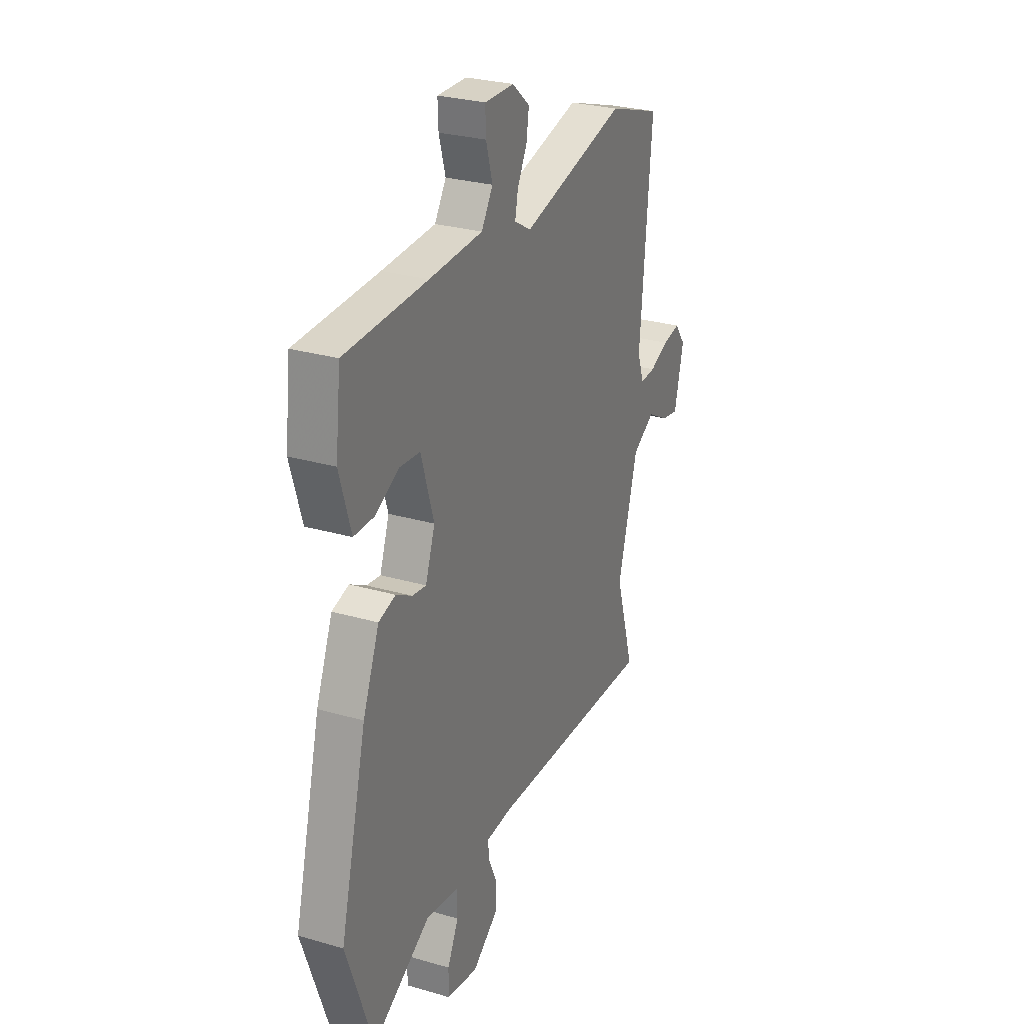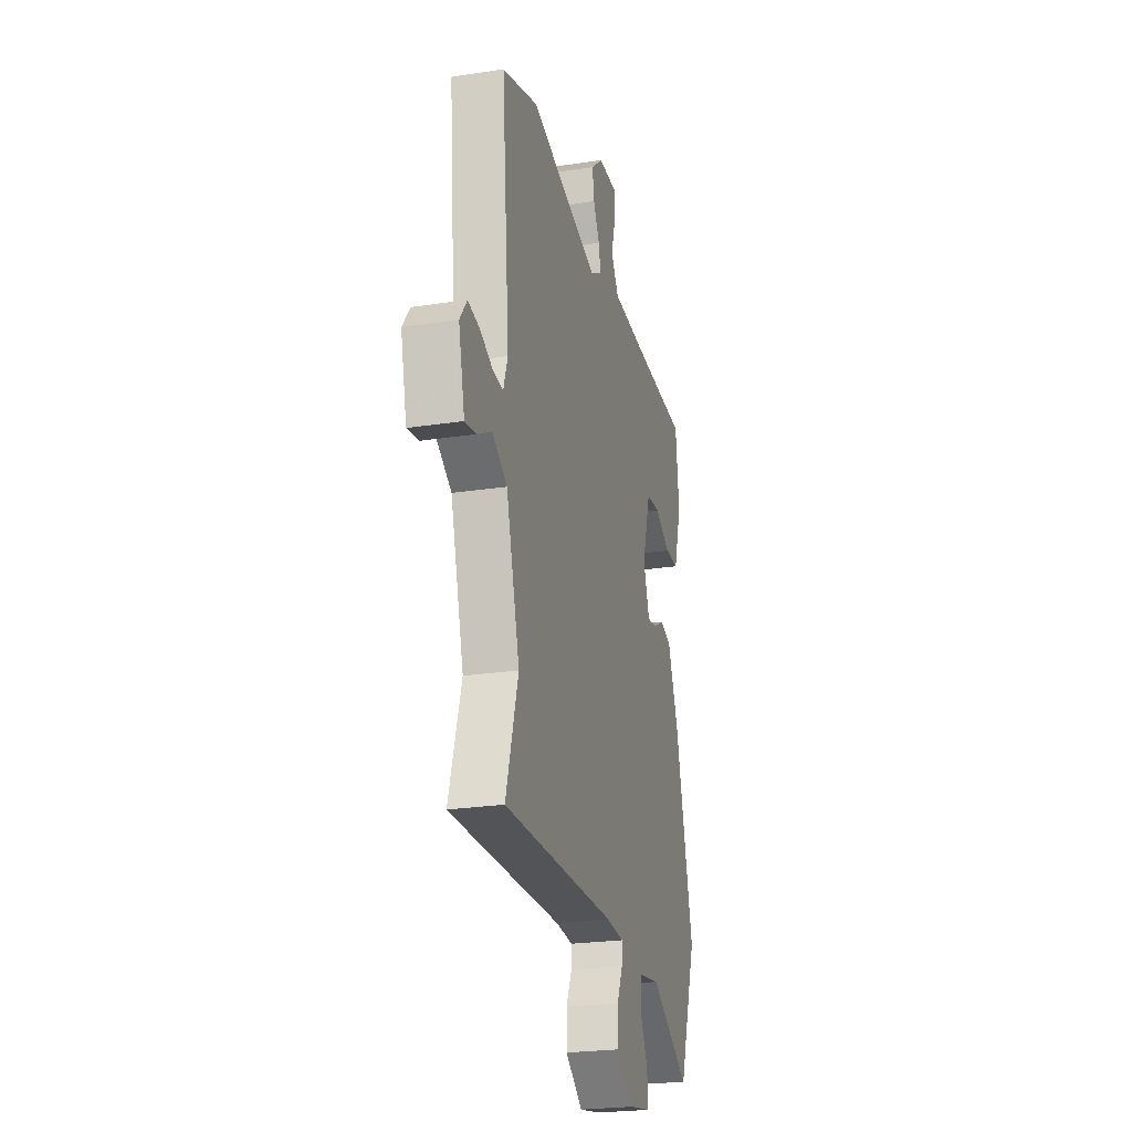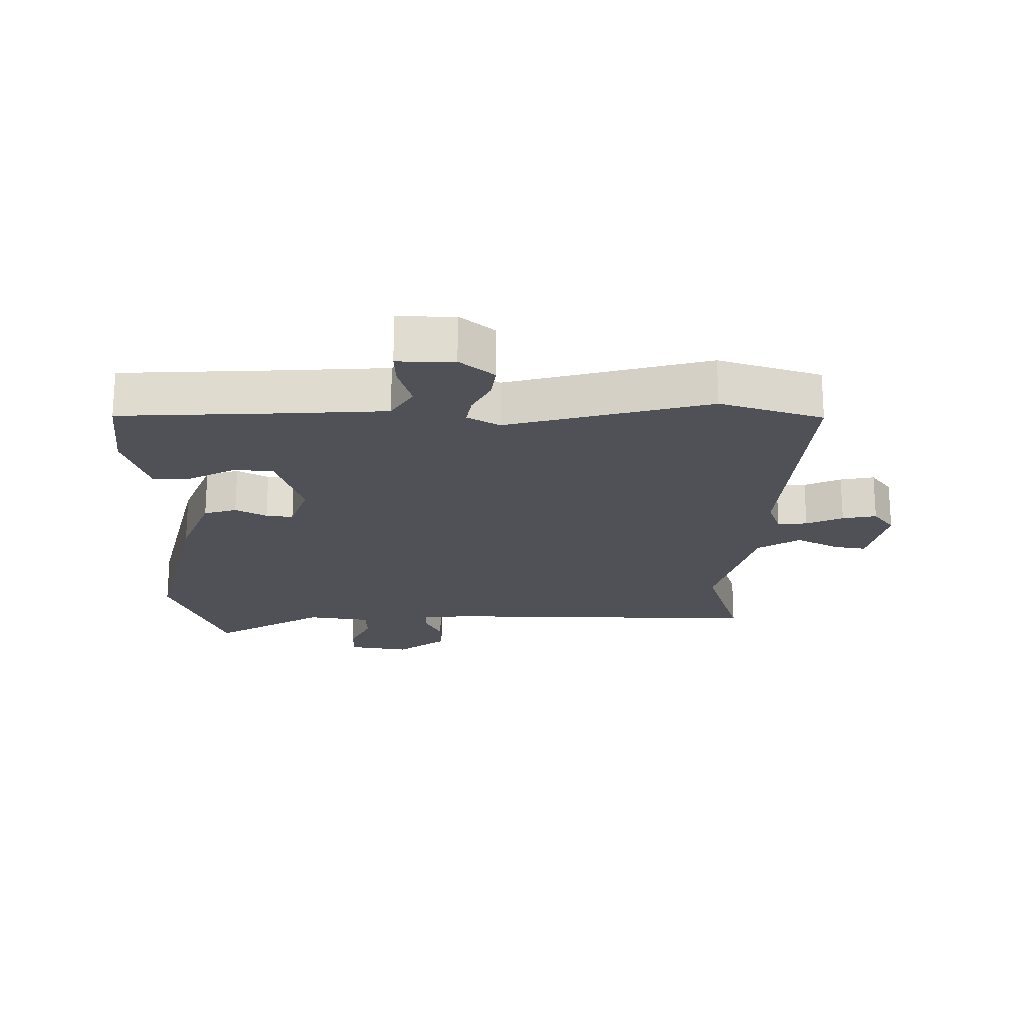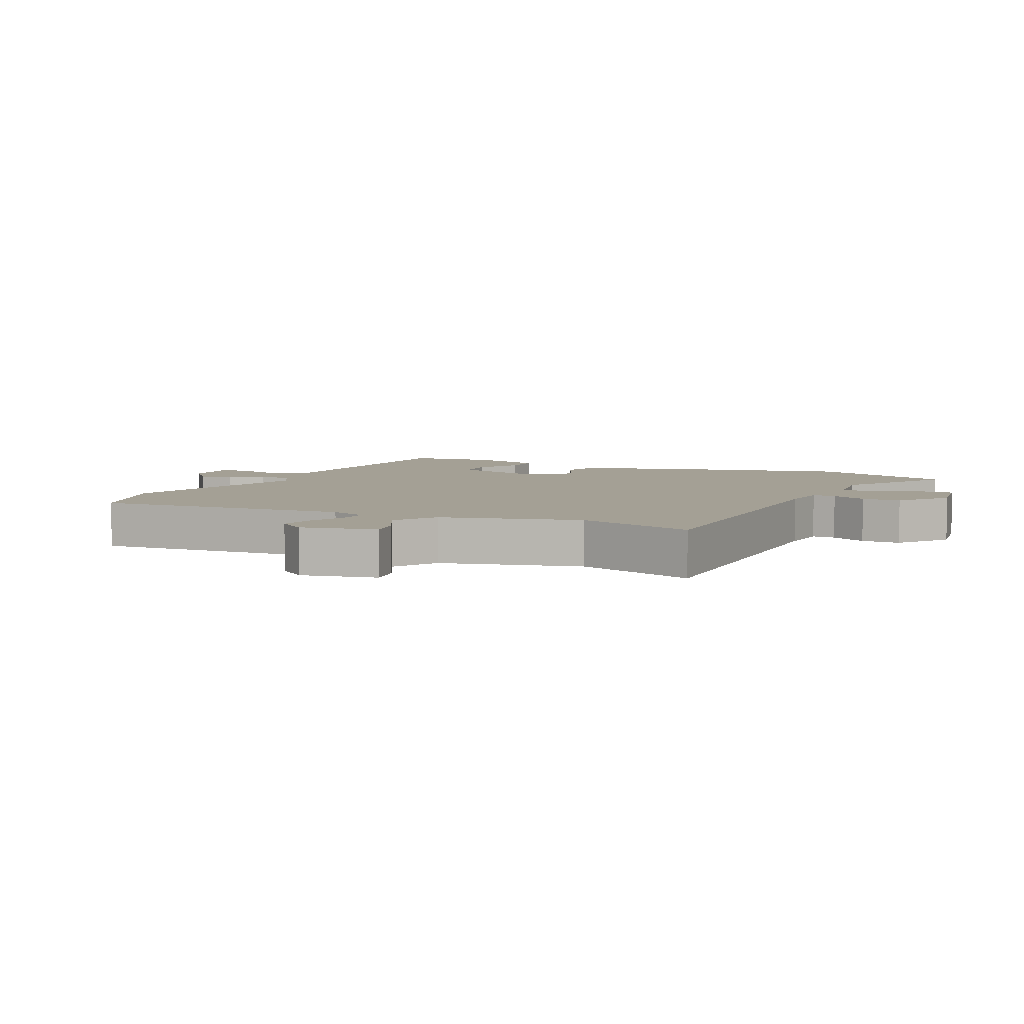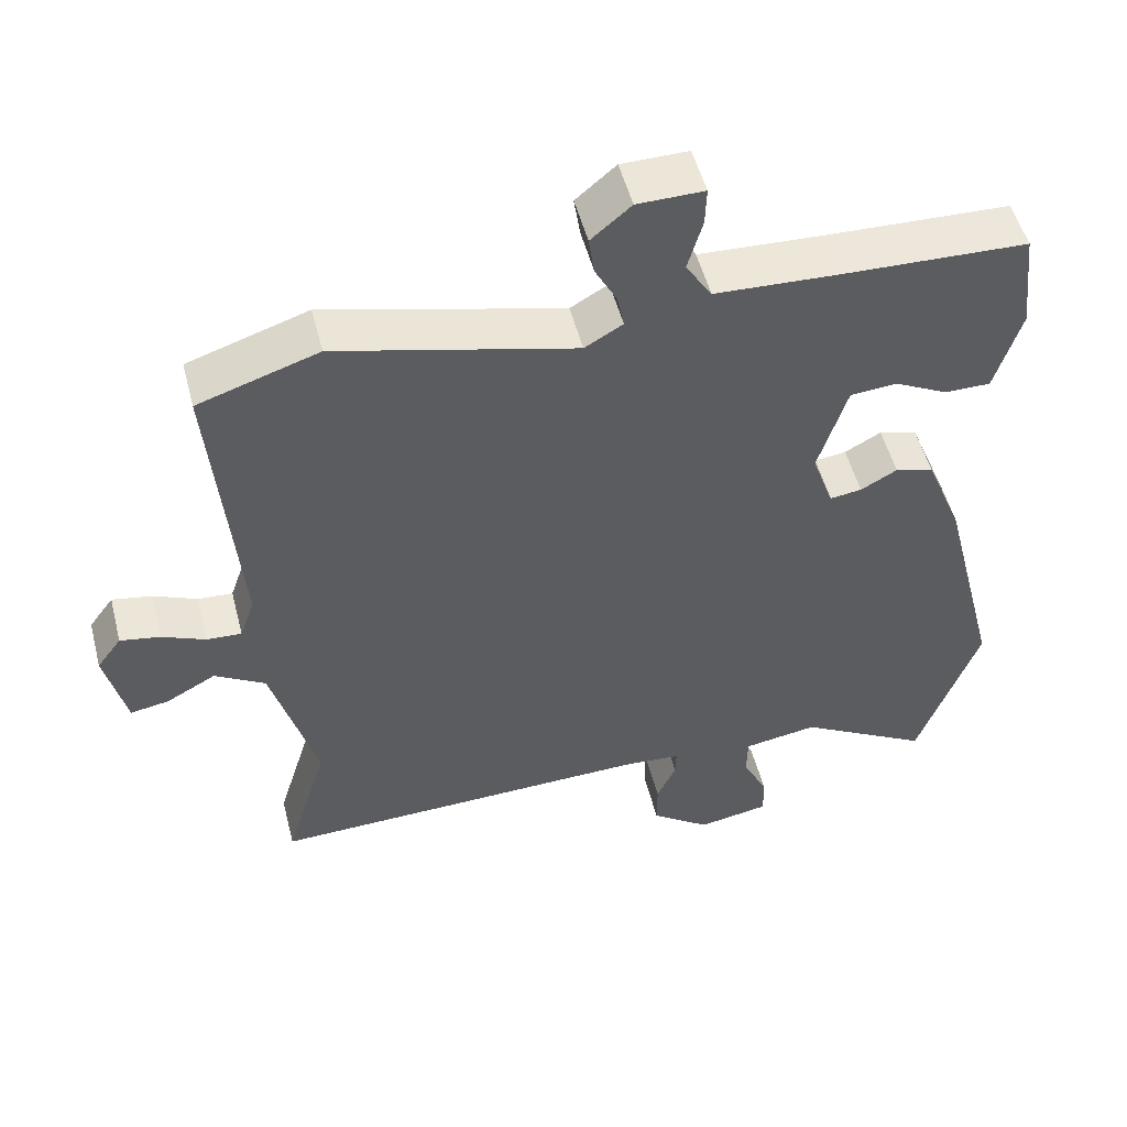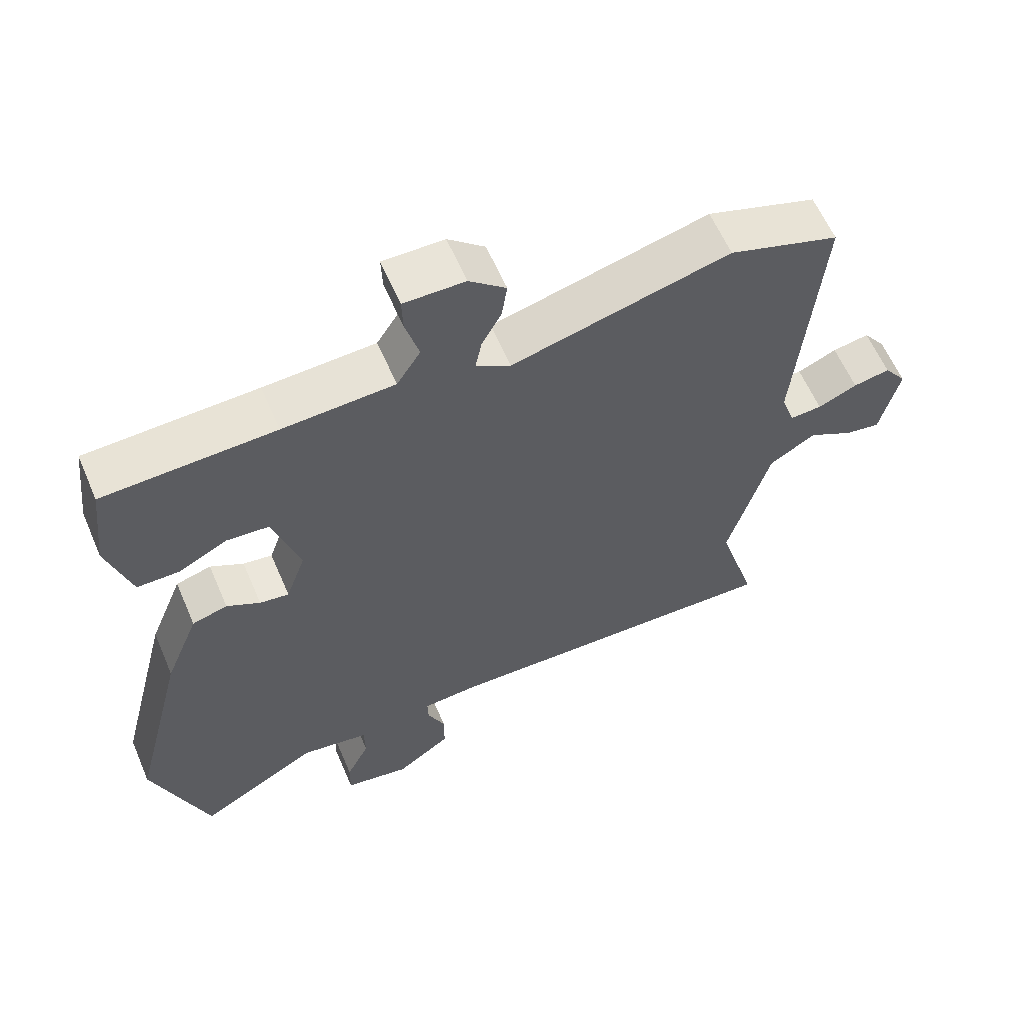
<metadata>
{"format":"obj","ext":"obj","renderer":"f3d","projection":"perspective","resolution":1024,"background":"white","views":[{"elev":27.7,"azim":-66.0,"up":"+Z"},{"elev":-24.3,"azim":104.2,"up":"+Z"},{"elev":-20.5,"azim":0.1,"up":"+Y"},{"elev":5.8,"azim":116.3,"up":"+Y"},{"elev":51.8,"azim":165.6,"up":"+Z"},{"elev":60.5,"azim":-23.2,"up":"+Z"}]}
</metadata>
<code>
v 0.402 0.07 0.532
v 0.564 0.07 0.479
v 0.529 0.07 0.077
v 0.549 0.07 0.019
v 0.596 0.07 0.022
v 0.654 0.07 0.047
v 0.708 0.07 0.057
v 0.741 0.07 0.012
v 0.713 0.07 -0.106
v 0.661 0.07 -0.097
v 0.595 0.07 -0.061
v 0.527 0.07 -0.102
v 0.466 0.07 -0.318
v 0.523 0.07 -0.507
v 0.008 0.07 -0.493
v -0.071 0.07 -0.499
v -0.07 0.07 -0.536
v -0.044 0.07 -0.593
v -0.044 0.07 -0.655
v -0.124 0.07 -0.713
v -0.22 0.07 -0.696
v -0.219 0.07 -0.64
v -0.185 0.07 -0.571
v -0.186 0.07 -0.515
v -0.286 0.07 -0.499
v -0.464 0.07 -0.601
v -0.546 0.07 -0.371
v -0.465 0.07 -0.051
v -0.415 0.07 0.073
v -0.363 0.07 0.088
v -0.314 0.07 0.061
v -0.271 0.07 0.055
v -0.242 0.07 0.137
v -0.281 0.07 0.264
v -0.344 0.07 0.269
v -0.416 0.07 0.232
v -0.478 0.07 0.232
v -0.513 0.07 0.348
v -0.497 0.07 0.488
v -0.245 0.07 0.497
v -0.081 0.07 0.505
v -0.046 0.07 0.56
v -0.066 0.07 0.63
v -0.068 0.07 0.682
v 0.022 0.07 0.681
v 0.076 0.07 0.635
v 0.068 0.07 0.581
v 0.039 0.07 0.527
v 0.03 0.07 0.481
v 0.081 0.07 0.451
v 0.402 0 0.532
v 0.564 0 0.479
v 0.529 0 0.077
v 0.549 0 0.019
v 0.596 0 0.022
v 0.654 0 0.047
v 0.708 0 0.057
v 0.741 0 0.012
v 0.713 0 -0.106
v 0.661 0 -0.097
v 0.595 0 -0.061
v 0.527 0 -0.102
v 0.466 0 -0.318
v 0.523 0 -0.507
v 0.008 0 -0.493
v -0.071 0 -0.499
v -0.07 0 -0.536
v -0.044 0 -0.593
v -0.044 0 -0.655
v -0.124 0 -0.713
v -0.22 0 -0.696
v -0.219 0 -0.64
v -0.185 0 -0.571
v -0.186 0 -0.515
v -0.286 0 -0.499
v -0.464 0 -0.601
v -0.546 0 -0.371
v -0.465 0 -0.051
v -0.415 0 0.073
v -0.363 0 0.088
v -0.314 0 0.061
v -0.271 0 0.055
v -0.242 0 0.137
v -0.281 0 0.264
v -0.344 0 0.269
v -0.416 0 0.232
v -0.478 0 0.232
v -0.513 0 0.348
v -0.497 0 0.488
v -0.245 0 0.497
v -0.081 0 0.505
v -0.046 0 0.56
v -0.066 0 0.63
v -0.068 0 0.682
v 0.022 0 0.681
v 0.076 0 0.635
v 0.068 0 0.581
v 0.039 0 0.527
v 0.03 0 0.481
v 0.081 0 0.451
f 45 46 47 48
f 45 48 49
f 42 43 44 45
f 42 45 49
f 41 42 49
f 40 41 49 50
f 38 39 40 50
f 35 36 37 38
f 34 35 38 50
f 28 29 30 31
f 28 31 32
f 25 26 27 28
f 24 25 28 32
f 20 21 22 23
f 20 23 24
f 17 18 19 20
f 16 17 20 24
f 13 14 15
f 12 13 15 16
f 8 9 10 11
f 6 7 8 11
f 5 6 11 12
f 4 5 12 16
f 50 1 2 3
f 33 34 50 3
f 16 24 32 33
f 3 4 16 33
f 98 97 96 95
f 99 98 95
f 95 94 93 92
f 99 95 92
f 99 92 91
f 100 99 91 90
f 100 90 89 88
f 88 87 86 85
f 100 88 85 84
f 81 80 79 78
f 82 81 78
f 78 77 76 75
f 82 78 75 74
f 73 72 71 70
f 74 73 70
f 70 69 68 67
f 74 70 67 66
f 65 64 63
f 66 65 63 62
f 61 60 59 58
f 61 58 57 56
f 62 61 56 55
f 66 62 55 54
f 53 52 51 100
f 53 100 84 83
f 83 82 74 66
f 83 66 54 53
f 1 51 52 2
f 2 52 53 3
f 3 53 54 4
f 4 54 55 5
f 5 55 56 6
f 6 56 57 7
f 7 57 58 8
f 8 58 59 9
f 9 59 60 10
f 10 60 61 11
f 11 61 62 12
f 12 62 63 13
f 13 63 64 14
f 14 64 65 15
f 15 65 66 16
f 16 66 67 17
f 17 67 68 18
f 18 68 69 19
f 19 69 70 20
f 20 70 71 21
f 21 71 72 22
f 22 72 73 23
f 23 73 74 24
f 24 74 75 25
f 25 75 76 26
f 26 76 77 27
f 27 77 78 28
f 28 78 79 29
f 29 79 80 30
f 30 80 81 31
f 31 81 82 32
f 32 82 83 33
f 33 83 84 34
f 34 84 85 35
f 35 85 86 36
f 36 86 87 37
f 37 87 88 38
f 38 88 89 39
f 39 89 90 40
f 40 90 91 41
f 41 91 92 42
f 42 92 93 43
f 43 93 94 44
f 44 94 95 45
f 45 95 96 46
f 46 96 97 47
f 47 97 98 48
f 48 98 99 49
f 49 99 100 50
f 50 100 51 1

</code>
